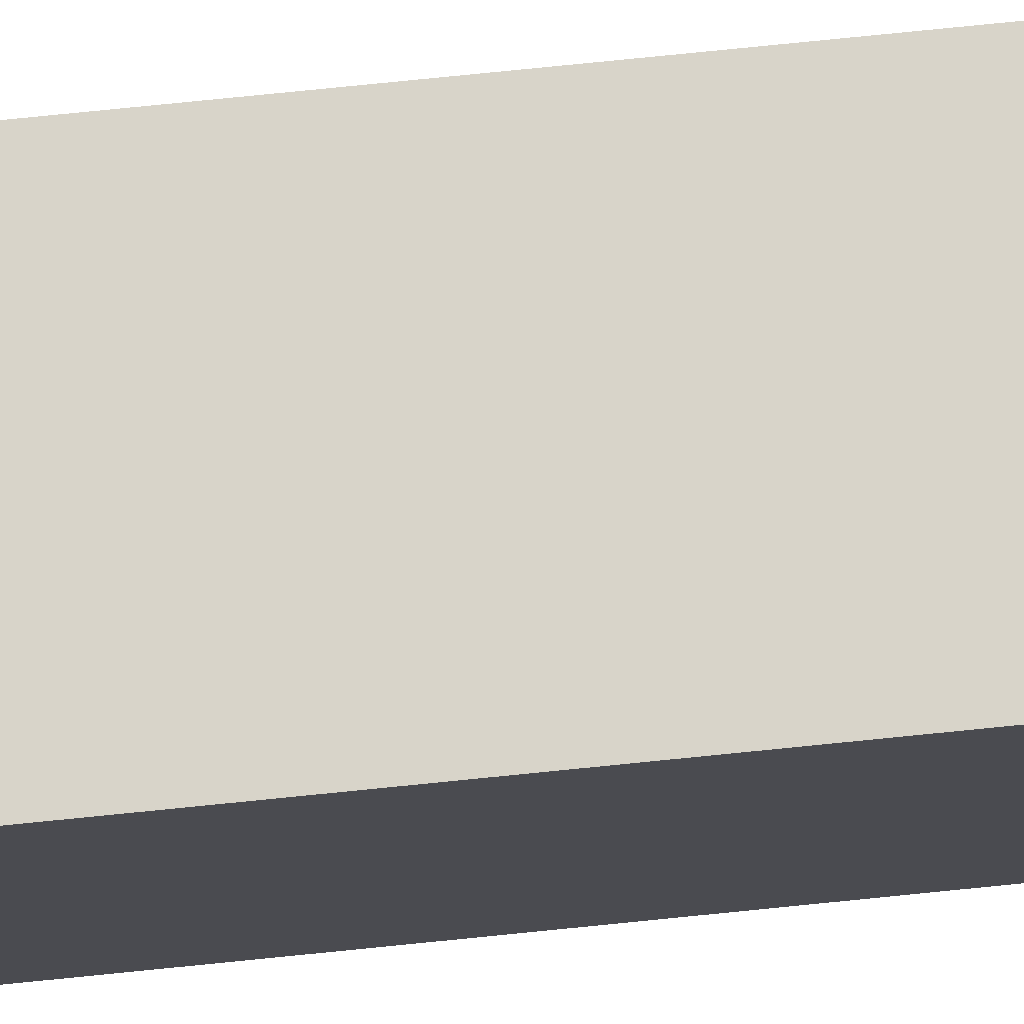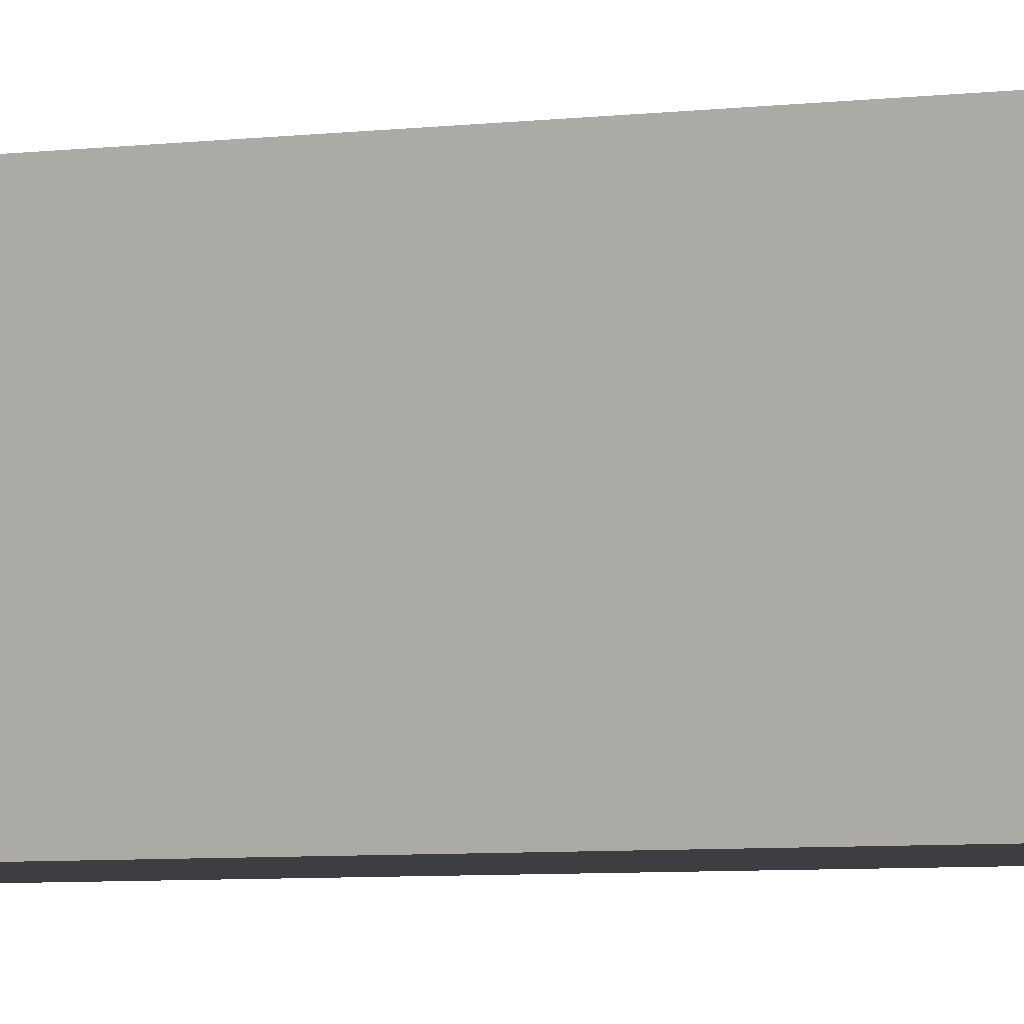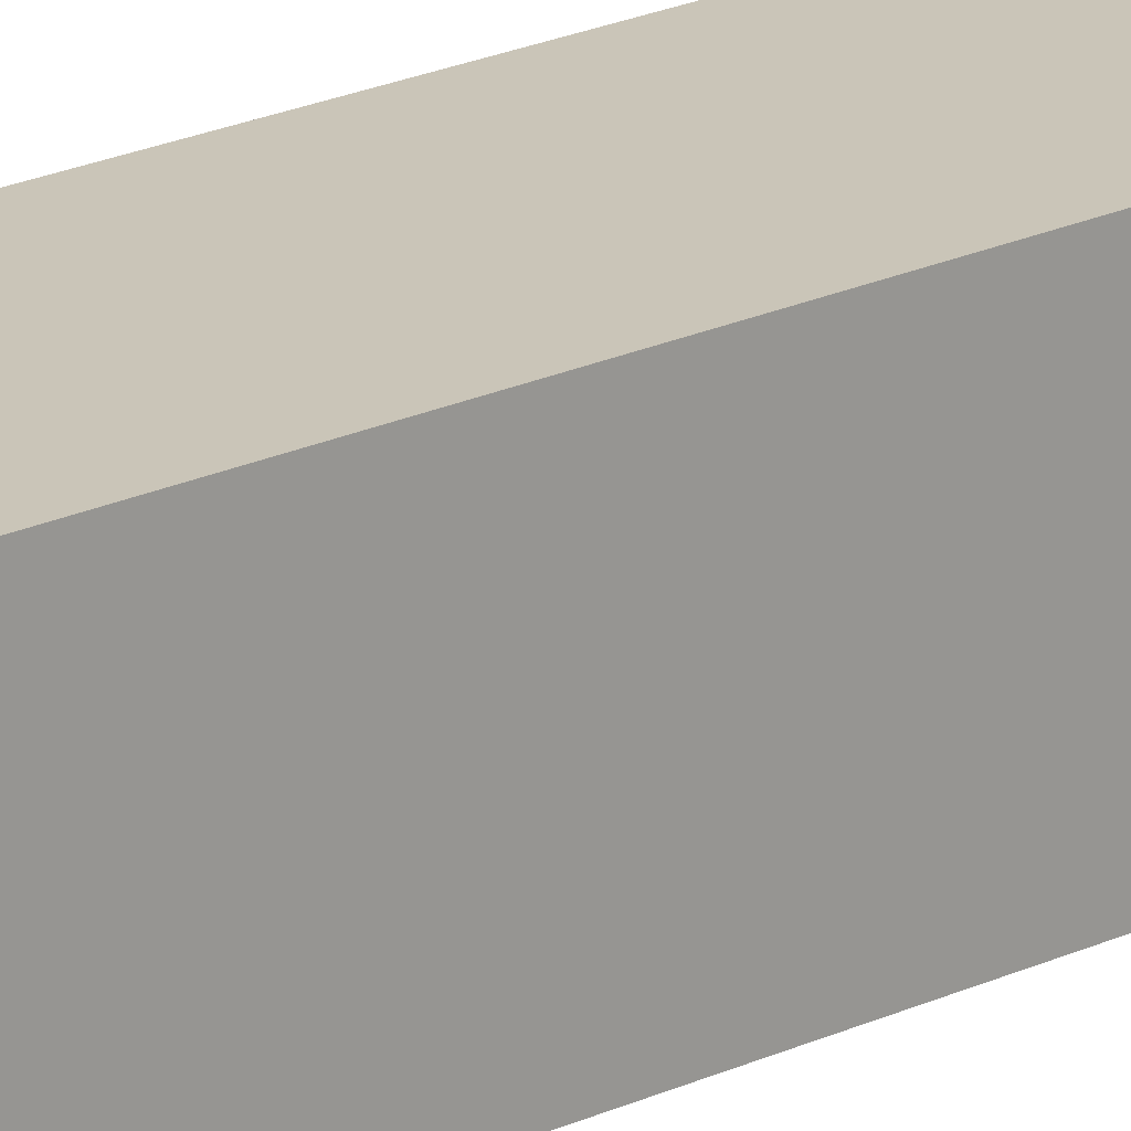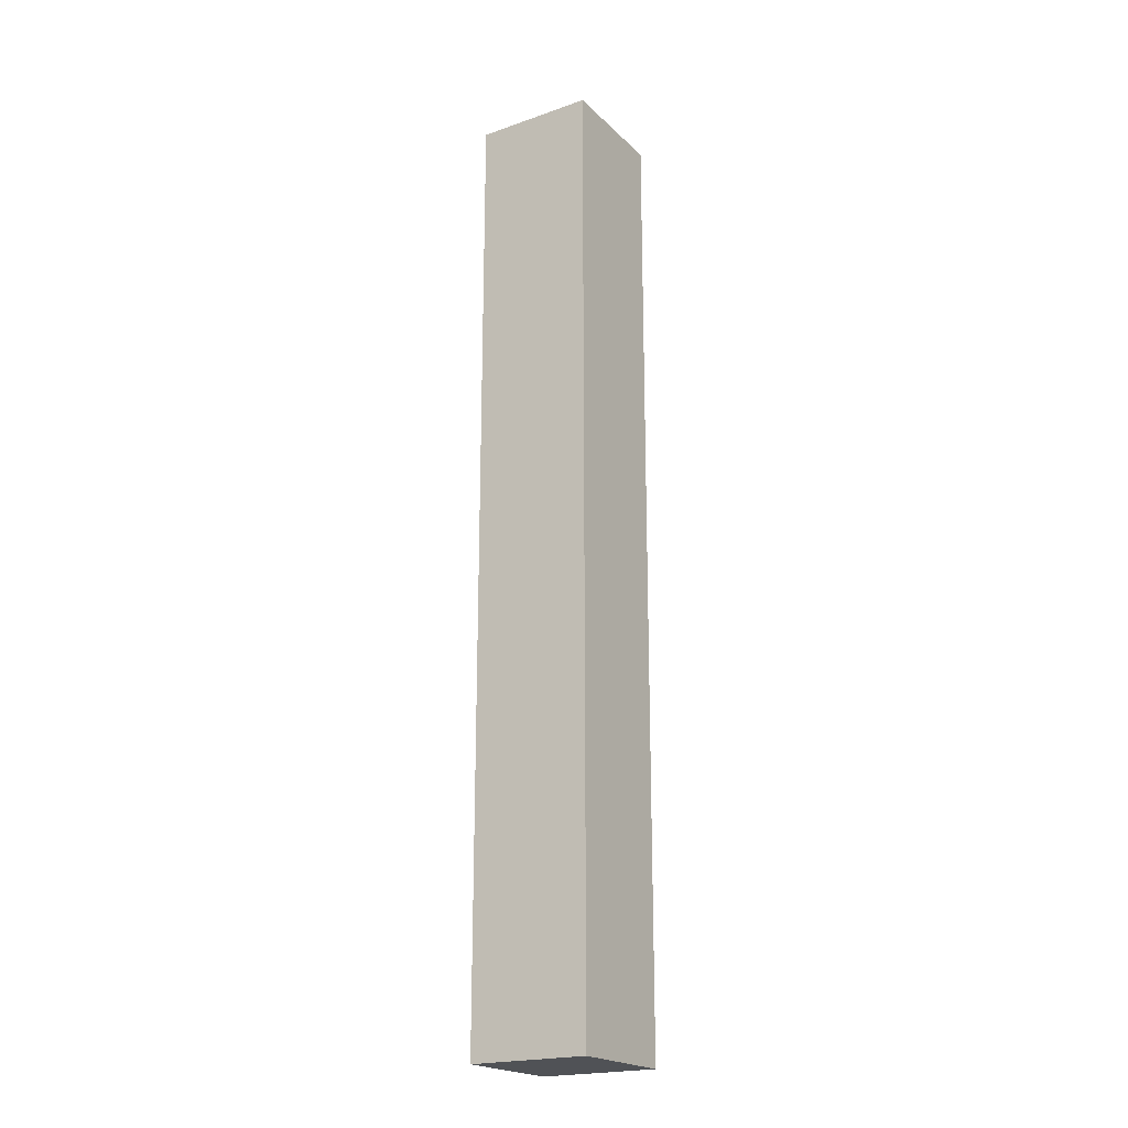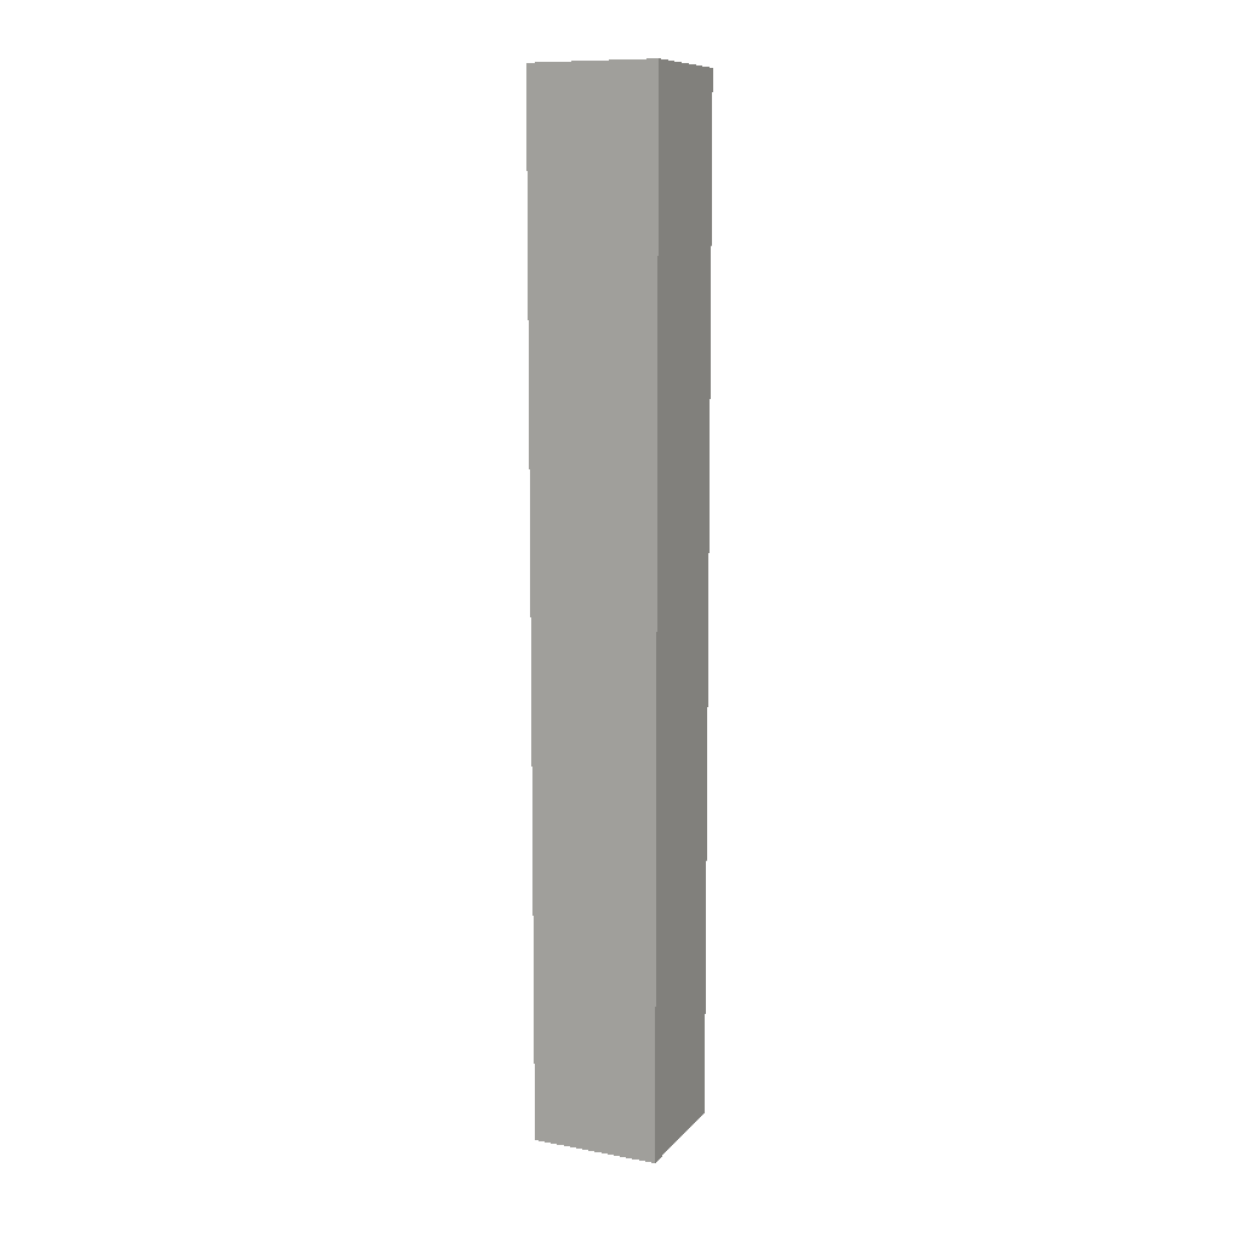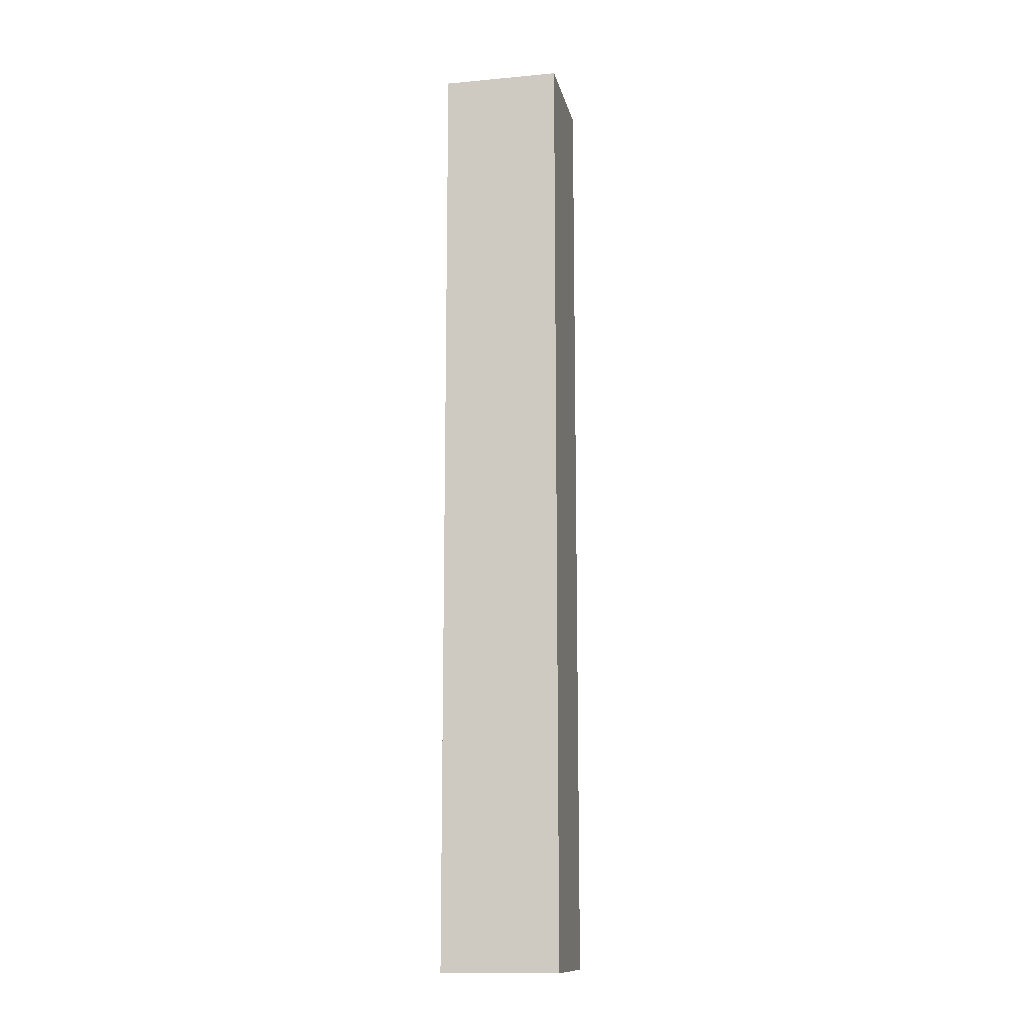
<metadata>
{"format":"obj","ext":"obj","renderer":"f3d","projection":"perspective","resolution":1024,"background":"white","views":[{"elev":75.3,"azim":84.2,"up":"+Y"},{"elev":-3.3,"azim":-56.0,"up":"+Y"},{"elev":20.5,"azim":49.1,"up":"+Y"},{"elev":-20.9,"azim":-58.0,"up":"+Z"},{"elev":10.8,"azim":113.9,"up":"+Z"},{"elev":-12.9,"azim":101.9,"up":"+Z"}]}
</metadata>
<code>
v -0.3175 -0.3175 0
v 0.3175 -0.3175 0
v 0.3175 -0.3175 5.08
v -0.3175 -0.3175 5.08
v -0.3175 0.3175 0
v -0.3175 -0.3175 0
v -0.3175 -0.3175 5.08
v -0.3175 0.3175 5.08
v 0.3175 0.3175 0
v -0.3175 0.3175 0
v -0.3175 0.3175 5.08
v 0.3175 0.3175 5.08
v 0.3175 -0.3175 0
v 0.3175 0.3175 0
v 0.3175 0.3175 5.08
v 0.3175 -0.3175 5.08
v 0.3175 -0.3175 5.08
v 0.3175 0.3175 5.08
v -0.3175 0.3175 5.08
v -0.3175 -0.3175 5.08
v 0.3175 0.3175 0
v 0.3175 -0.3175 0
v -0.3175 -0.3175 0
v -0.3175 0.3175 0
g bb5f7dd2-e2d5-11ea-89f6-54bf646e7e1f
f 1 2 4
f 4 2 3
g bb612cb6-e2d5-11ea-9ff6-54bf646e7e1f
f 5 6 8
f 8 6 7
g bb628d4a-e2d5-11ea-b130-54bf646e7e1f
f 9 10 12
f 12 10 11
g bb63c6a2-e2d5-11ea-bc58-54bf646e7e1f
f 13 14 16
f 16 14 15
g bb64b1a4-e2d5-11ea-a733-54bf646e7e1f
f 18 19 17
f 17 19 20
g bb657580-e2d5-11ea-b3b7-54bf646e7e1f
f 22 23 21
f 21 23 24

</code>
